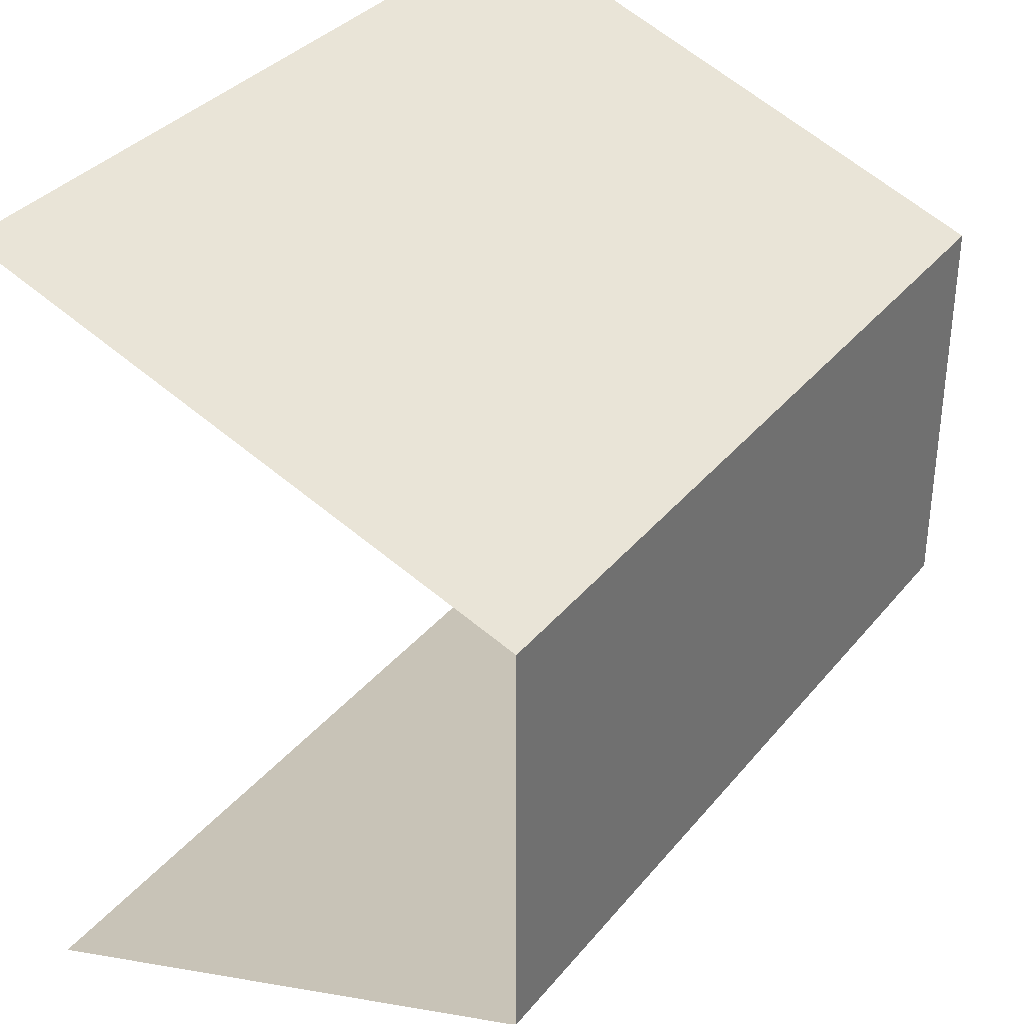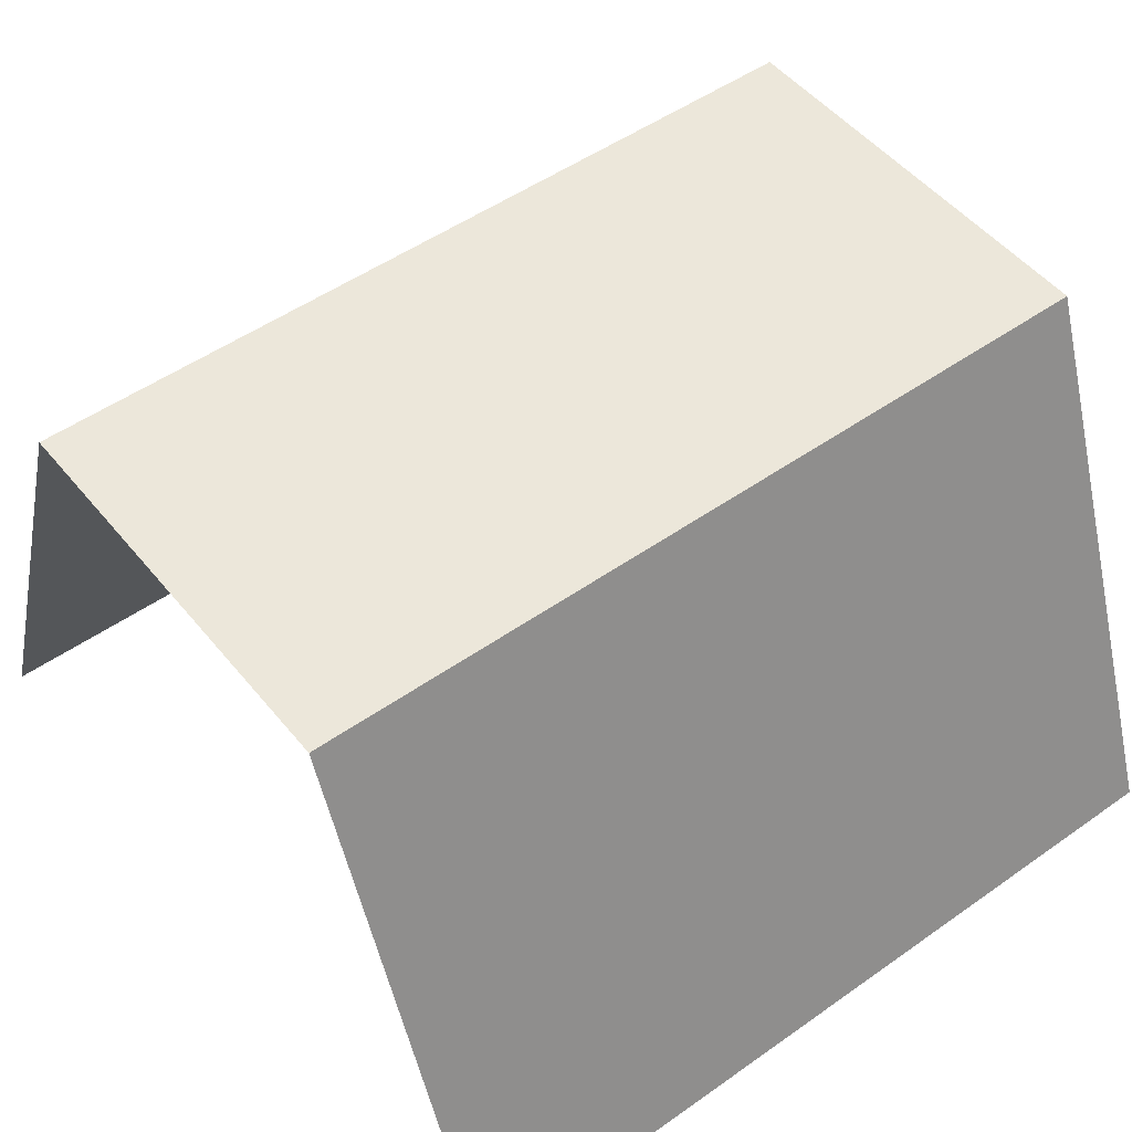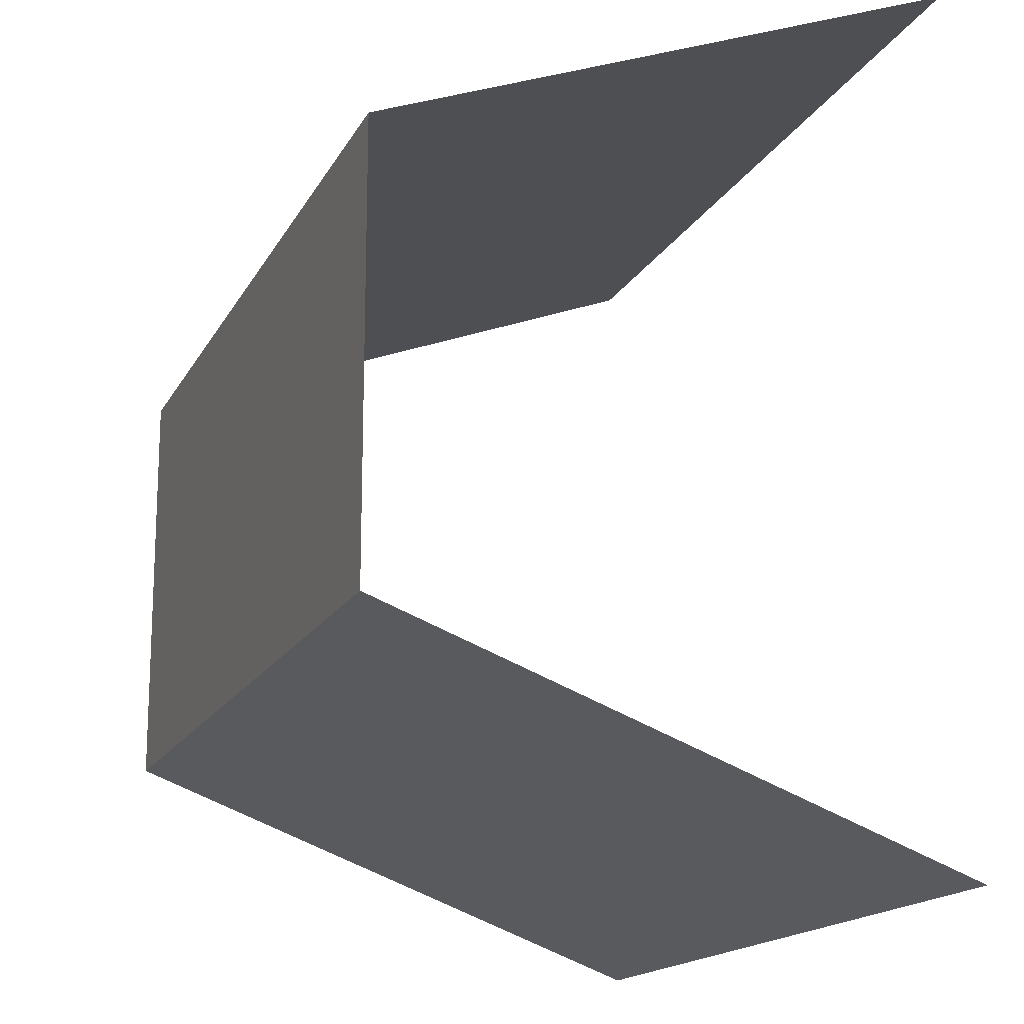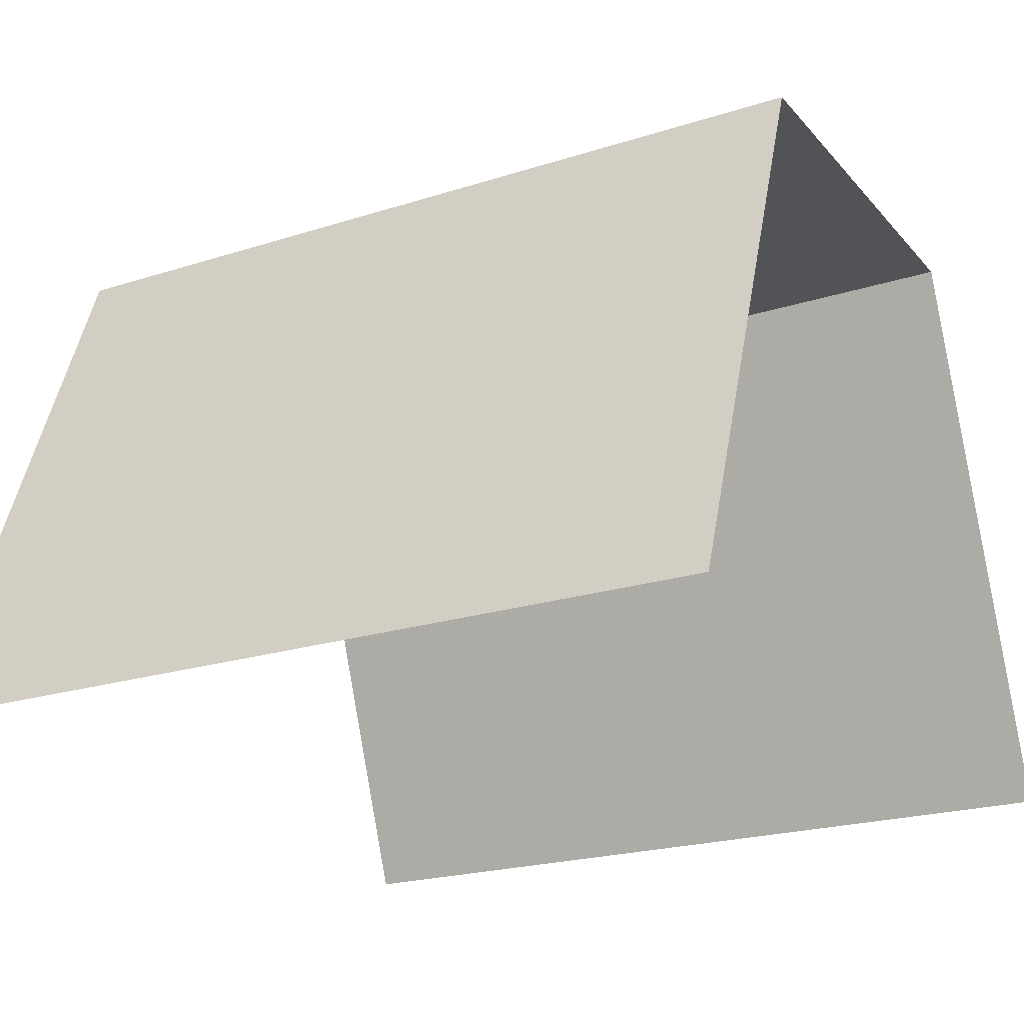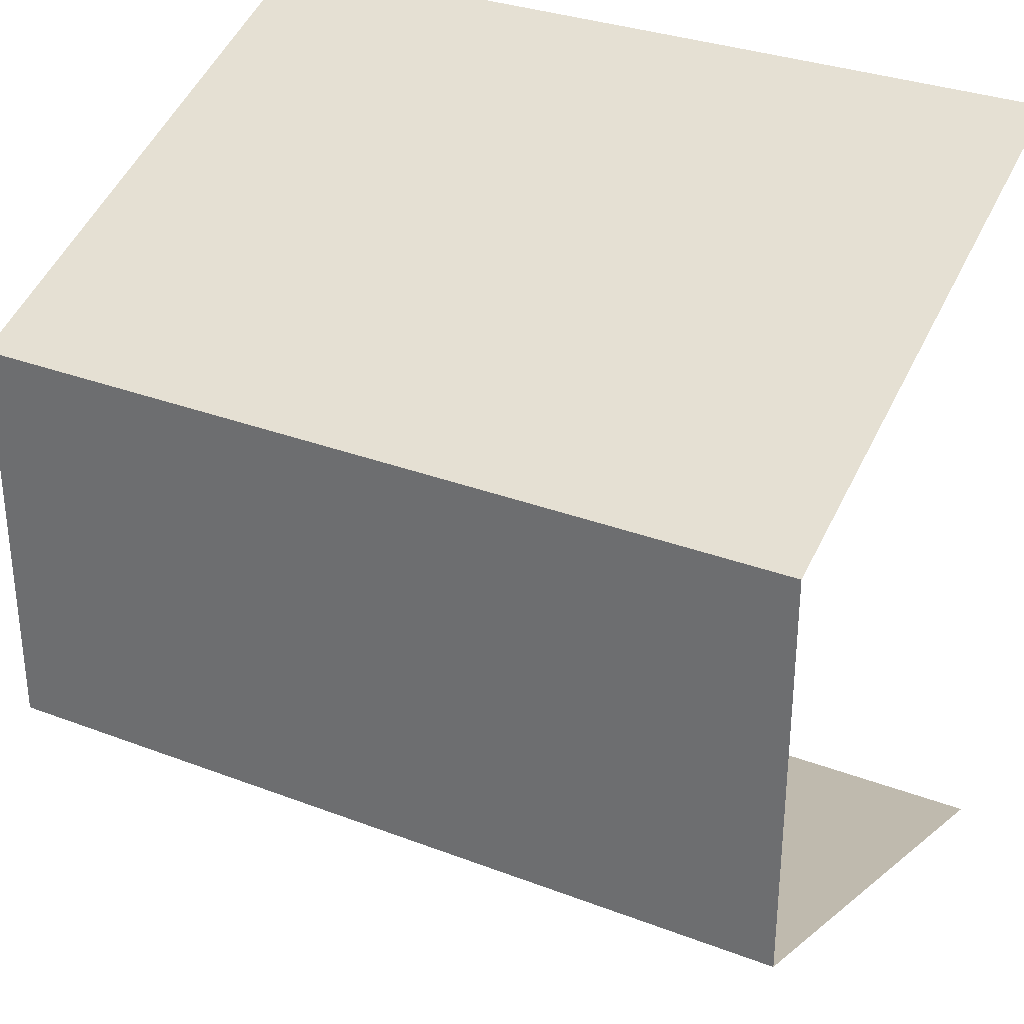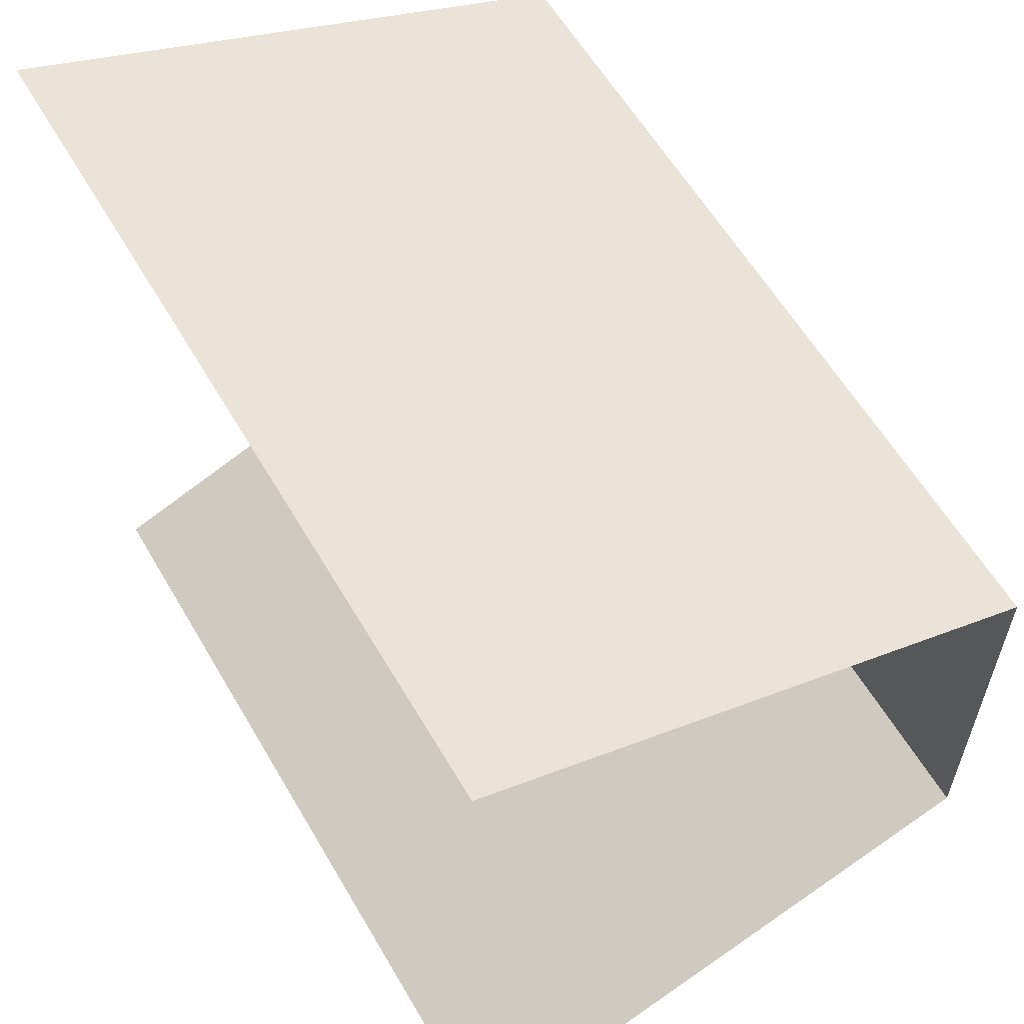
<metadata>
{"format":"obj","ext":"obj","renderer":"f3d","projection":"perspective","resolution":1024,"background":"white","views":[{"elev":34.7,"azim":123.3,"up":"+Z"},{"elev":50.5,"azim":142.3,"up":"+Y"},{"elev":-16.4,"azim":-109.7,"up":"+Z"},{"elev":-21.7,"azim":-150.6,"up":"+Y"},{"elev":31.7,"azim":-151.7,"up":"+Z"},{"elev":59.6,"azim":59.8,"up":"+Z"}]}
</metadata>
<code>
o Object.1
v -0.5 -0.3333 0.5
v -0.5 0.3333 -0.2499
v -0.5 0.3333 0.25
v -0.5 -0.3333 -0.5
v 0.5 0.3333 0.25
v 0.5 -0.3333 -0.5
v 0.5 -0.3333 0.5
v 0.5 0.3333 -0.25
f 2 4 3
f 5 6 8
f 3 4 1
f 7 1 4
f 6 7 4
f 5 7 6
f 5 1 7
f 5 3 1
f 8 6 4
f 8 4 2
f 8 3 5
f 8 2 3

</code>
